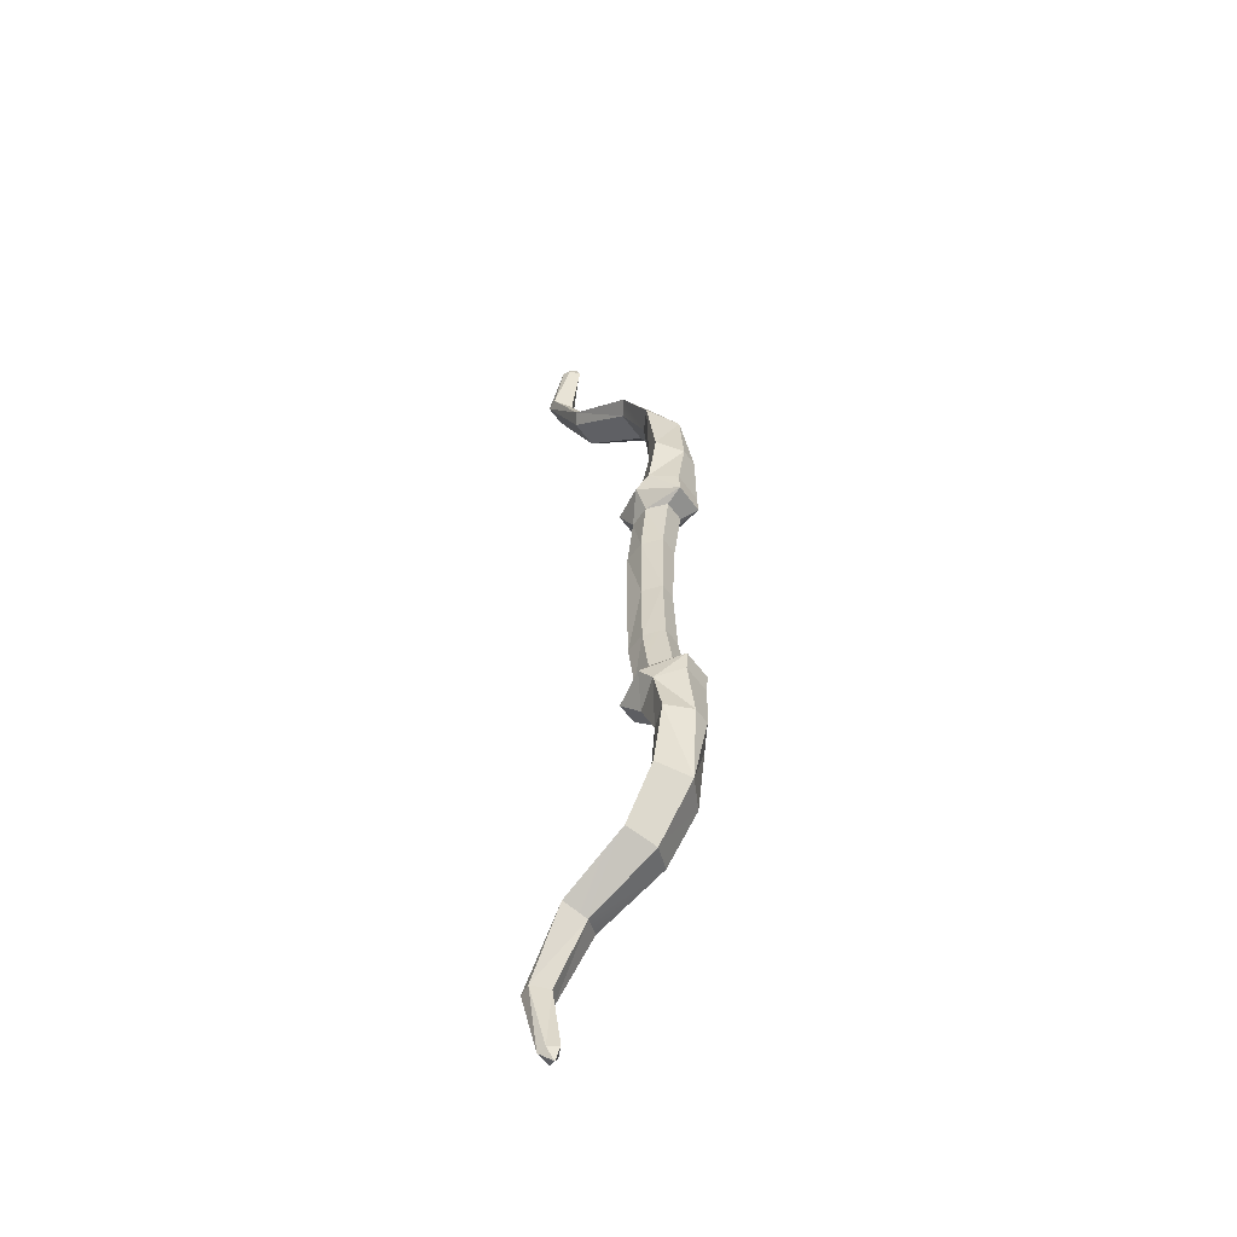
<metadata>
{"format":"obj","ext":"obj","renderer":"f3d","projection":"perspective","resolution":1024,"background":"white","views":[{"elev":-52.9,"azim":34.6,"up":"+Y"}]}
</metadata>
<code>
g bowAngler
v 0.07379 0.2569 -0.01738
v 0.06806 0.1597 -0.03019
v 0.07379 0.2569 0.01738
v 0.06806 0.1597 -0.03019
v 0.06806 0.1597 0.03019
v 0.07379 0.2569 0.01738
v 0.03912 0.2638 -0.06111
v 0.004463 0.2708 -0.03182
v 0.01864 0.1757 -0.05577
v 0.004463 0.2708 -0.03182
v -0.03078 0.1917 -0.01779
v 0.01864 0.1757 -0.05577
v -0.03078 0.1917 0.01779
v -0.03078 0.1917 -0.01779
v 0.004463 0.2708 0.03182
v -0.03078 0.1917 -0.01779
v 0.004463 0.2708 -0.03182
v 0.004463 0.2708 0.03182
v 0.03912 0.2638 0.06111
v 0.07379 0.2569 0.01738
v 0.01864 0.1757 0.05577
v 0.07379 0.2569 0.01738
v 0.06806 0.1597 0.03019
v 0.01864 0.1757 0.05577
v -0.1731 0.562 -0.02677
v -0.1603 0.5746 -0.04462
v -0.249 0.703 -0.02048
v -0.1603 0.5746 -0.04462
v -0.2275 0.7003 -0.03126
v -0.249 0.703 -0.02048
v -0.1731 0.562 0.02677
v -0.1731 0.562 -0.02677
v -0.249 0.703 0.02049
v -0.249 0.703 -0.02048
v -0.206 0.6976 1.234e-07
v -0.1432 0.588 1.233e-07
v -0.2275 0.7003 0.03126
v -0.1432 0.588 1.233e-07
v -0.1603 0.5746 0.04462
v -0.2275 0.7003 0.03126
v 0.06994 0.1229 -0.03076
v 0.03647 0.1091 -0.02039
v 0.06994 0.1229 0.03076
v 0.03647 0.1091 0.02039
v -0.07052 0.1533 -0.02134
v -0.04291 0.1091 -0.01764
v -0.007278 0.1451 -0.06023
v -0.04291 0.1091 -0.01764
v -0.003218 0.1091 -0.03463
v -0.007278 0.1451 -0.06023
v -0.04291 0.1091 0.01764
v -0.04291 0.1091 -0.01764
v -0.07052 0.1533 0.02134
v -0.04291 0.1091 -0.01764
v -0.07052 0.1533 -0.02134
v -0.07052 0.1533 0.02134
v -0.007278 0.1451 0.06023
v 0.06994 0.1229 0.03076
v -0.003218 0.1091 0.03463
v 0.06994 0.1229 0.03076
v 0.03647 0.1091 0.02039
v -0.003218 0.1091 0.03463
v -0.203 0.8205 -0.01547
v -0.2186 0.8256 -0.01547
v -0.2275 0.7003 -0.03126
v -0.2186 0.8256 -0.01547
v -0.249 0.703 -0.02048
v -0.2275 0.7003 -0.03126
v -0.249 0.703 -0.02048
v -0.2186 0.8256 -0.01547
v -0.249 0.703 0.02049
v -0.2186 0.8256 -0.01547
v -0.2186 0.8256 0.01547
v -0.249 0.703 0.02049
v -0.2275 0.7003 0.03126
v -0.203 0.8205 0.01547
v -0.206 0.6976 1.234e-07
v -0.203 0.8205 0.01547
v -0.1874 0.8153 -8.225e-08
v -0.206 0.6976 1.234e-07
v -0.03724 0.4941 -0.05631
v -0.1603 0.5746 -0.04462
v -0.05568 0.4829 -0.03162
v -0.1603 0.5746 -0.04462
v -0.1731 0.562 -0.02677
v -0.05568 0.4829 -0.03162
v -0.05568 0.4829 -0.03162
v -0.1731 0.562 -0.02677
v -0.05568 0.4829 0.03162
v -0.1731 0.562 0.02677
v -0.01444 0.508 3.029e-08
v -0.03724 0.4941 0.05631
v -0.1432 0.588 1.233e-07
v -0.1603 0.5746 0.04462
v -0.2186 0.8256 0.01547
v -0.1976 0.8393 -8.225e-08
v -0.203 0.8205 0.01547
v -0.1874 0.8153 -8.225e-08
v -0.1976 0.8393 -8.225e-08
v -0.203 0.8205 -0.01547
v -0.2186 0.8256 -0.01547
v -0.1976 0.8393 -8.225e-08
v -0.2186 0.8256 0.01547
v 0.02139 0.3906 -0.06344
v -0.03724 0.4941 -0.05631
v -0.006736 0.3879 -0.03079
v -0.05568 0.4829 -0.03162
v -0.006736 0.3879 -0.03079
v -0.05568 0.4829 -0.03162
v -0.006736 0.3879 0.03079
v -0.05568 0.4829 0.03162
v 0.05503 0.3938 0
v 0.02139 0.3906 0.06344
v -0.01444 0.508 3.029e-08
v -0.03724 0.4941 0.05631
v 0.06806 0.1597 -0.03019
v 0.06994 0.1229 -0.03076
v 0.06806 0.1597 0.03019
v 0.06994 0.1229 0.03076
v 0.01864 0.1757 -0.05577
v -0.03078 0.1917 -0.01779
v -0.007278 0.1451 -0.06023
v -0.03078 0.1917 -0.01779
v -0.07052 0.1533 -0.02134
v -0.007278 0.1451 -0.06023
v -0.07052 0.1533 0.02134
v -0.07052 0.1533 -0.02134
v -0.03078 0.1917 0.01779
v -0.07052 0.1533 -0.02134
v -0.03078 0.1917 -0.01779
v -0.03078 0.1917 0.01779
v 0.06806 0.1597 0.03019
v 0.06994 0.1229 0.03076
v 0.01864 0.1757 0.05577
v 0.06994 0.1229 0.03076
v -0.007278 0.1451 0.06023
v 0.01864 0.1757 0.05577
v 0.03647 0.1091 -0.02039
v 0.0224 0.01137 -0.01855
v 0.03647 0.1091 0.02039
v 0.0224 0.01137 0.01855
v -0.05661 0.01137 -0.01628
v -0.01711 0.01138 -0.0315
v -0.04291 0.1091 -0.01764
v -0.01711 0.01138 -0.0315
v -0.003218 0.1091 -0.03463
v -0.04291 0.1091 -0.01764
v -0.05661 0.01137 0.01628
v -0.05661 0.01137 -0.01628
v -0.04291 0.1091 0.01764
v -0.04291 0.1091 -0.01764
v 0.03647 0.1091 0.02039
v 0.0224 0.01137 0.01855
v -0.003218 0.1091 0.03463
v -0.01711 0.01138 0.0315
v 0.004463 0.2708 0.03182
v 0.004463 0.2708 -0.03182
v -0.006736 0.3879 0.03079
v -0.006736 0.3879 -0.03079
v -0.006736 0.3879 -0.03079
v 0.004463 0.2708 -0.03182
v 0.02139 0.3906 -0.06344
v 0.004463 0.2708 -0.03182
v 0.03912 0.2638 -0.06111
v 0.02139 0.3906 -0.06344
v 0.05503 0.3938 0
v 0.07379 0.2569 -0.01738
v 0.07379 0.2569 0.01738
v 0.02139 0.3906 0.06344
v 0.05503 0.3938 0
v 0.03912 0.2638 0.06111
v 0.05503 0.3938 0
v 0.07379 0.2569 0.01738
v 0.03912 0.2638 0.06111
v -0.249 0.703 0.02049
v -0.2186 0.8256 0.01547
v -0.2275 0.7003 0.03126
v -0.2186 0.8256 0.01547
v -0.203 0.8205 0.01547
v -0.2275 0.7003 0.03126
v -0.2275 0.7003 0.03126
v -0.1603 0.5746 0.04462
v -0.249 0.703 0.02049
v -0.1603 0.5746 0.04462
v -0.1731 0.562 0.02677
v -0.249 0.703 0.02049
v -0.03724 0.4941 0.05631
v -0.05568 0.4829 0.03162
v -0.1603 0.5746 0.04462
v -0.05568 0.4829 0.03162
v -0.1731 0.562 0.02677
v -0.1603 0.5746 0.04462
v 0.02139 0.3906 0.06344
v -0.006736 0.3879 0.03079
v -0.03724 0.4941 0.05631
v -0.05568 0.4829 0.03162
v -0.006736 0.3879 0.03079
v 0.02139 0.3906 0.06344
v 0.004463 0.2708 0.03182
v 0.02139 0.3906 0.06344
v 0.03912 0.2638 0.06111
v 0.004463 0.2708 0.03182
v -0.03078 0.1917 0.01779
v 0.004463 0.2708 0.03182
v 0.01864 0.1757 0.05577
v 0.004463 0.2708 0.03182
v 0.03912 0.2638 0.06111
v 0.01864 0.1757 0.05577
v 0.01864 0.1757 0.05577
v -0.007278 0.1451 0.06023
v -0.03078 0.1917 0.01779
v -0.007278 0.1451 0.06023
v -0.07052 0.1533 0.02134
v -0.03078 0.1917 0.01779
v -0.003218 0.1091 0.03463
v -0.04291 0.1091 0.01764
v -0.007278 0.1451 0.06023
v -0.04291 0.1091 0.01764
v -0.07052 0.1533 0.02134
v -0.007278 0.1451 0.06023
v -0.05661 0.01137 0.01628
v -0.04291 0.1091 0.01764
v -0.01711 0.01138 0.0315
v -0.04291 0.1091 0.01764
v -0.003218 0.1091 0.03463
v -0.01711 0.01138 0.0315
v -0.1874 0.8153 -8.225e-08
v -0.203 0.8205 -0.01547
v -0.206 0.6976 1.234e-07
v -0.203 0.8205 -0.01547
v -0.2275 0.7003 -0.03126
v -0.206 0.6976 1.234e-07
v -0.1603 0.5746 -0.04462
v -0.1432 0.588 1.233e-07
v -0.2275 0.7003 -0.03126
v -0.1432 0.588 1.233e-07
v -0.206 0.6976 1.234e-07
v -0.2275 0.7003 -0.03126
v -0.01444 0.508 3.029e-08
v -0.1432 0.588 1.233e-07
v -0.03724 0.4941 -0.05631
v -0.1603 0.5746 -0.04462
v 0.05503 0.3938 0
v -0.01444 0.508 3.029e-08
v 0.02139 0.3906 -0.06344
v -0.03724 0.4941 -0.05631
v 0.07379 0.2569 -0.01738
v 0.05503 0.3938 0
v 0.03912 0.2638 -0.06111
v 0.05503 0.3938 0
v 0.02139 0.3906 -0.06344
v 0.03912 0.2638 -0.06111
v 0.06806 0.1597 -0.03019
v 0.07379 0.2569 -0.01738
v 0.01864 0.1757 -0.05577
v 0.07379 0.2569 -0.01738
v 0.03912 0.2638 -0.06111
v 0.01864 0.1757 -0.05577
v -0.007278 0.1451 -0.06023
v 0.06994 0.1229 -0.03076
v 0.01864 0.1757 -0.05577
v 0.06994 0.1229 -0.03076
v 0.06806 0.1597 -0.03019
v 0.01864 0.1757 -0.05577
v -0.007278 0.1451 -0.06023
v -0.003218 0.1091 -0.03463
v 0.06994 0.1229 -0.03076
v -0.003218 0.1091 -0.03463
v 0.03647 0.1091 -0.02039
v 0.06994 0.1229 -0.03076
v -0.01711 0.01138 -0.0315
v 0.0224 0.01137 -0.01855
v -0.003218 0.1091 -0.03463
v 0.03647 0.1091 -0.02039
v -0.1976 0.8393 -8.225e-08
v -0.1874 0.8153 -8.225e-08
v -0.203 0.8205 0.01547
v -0.1976 0.8393 -8.225e-08
v -0.2186 0.8256 -0.01547
v -0.203 0.8205 -0.01547
v 0.0224 0.01137 0.01855
v 0.01724 -0.1224 0.01564
v -0.01711 0.01138 0.0315
v 0.01724 -0.1224 0.01564
v -0.02086 -0.1224 0.02653
v -0.01711 0.01138 0.0315
v 0.0224 0.01137 -0.01855
v 0.01724 -0.1224 -0.01564
v 0.0224 0.01137 0.01855
v 0.01724 -0.1224 0.01564
v 0.0224 0.01137 -0.01855
v -0.01711 0.01138 -0.0315
v 0.01724 -0.1224 -0.01564
v -0.01711 0.01138 -0.0315
v -0.02086 -0.1224 -0.02653
v 0.01724 -0.1224 -0.01564
v -0.01711 0.01138 -0.0315
v -0.05661 0.01137 -0.01628
v -0.02086 -0.1224 -0.02653
v -0.05661 0.01137 -0.01628
v -0.05897 -0.1224 -0.01564
v -0.02086 -0.1224 -0.02653
v -0.05661 0.01137 0.01628
v -0.05897 -0.1224 0.01564
v -0.05661 0.01137 -0.01628
v -0.05897 -0.1224 -0.01564
v -0.01711 0.01138 0.0315
v -0.02086 -0.1224 0.02653
v -0.05661 0.01137 0.01628
v -0.02086 -0.1224 0.02653
v -0.05897 -0.1224 0.01564
v -0.05661 0.01137 0.01628
v 0.07379 -0.5018 -0.01738
v 0.07379 -0.5018 0.01738
v 0.06806 -0.4046 -0.03019
v 0.07379 -0.5018 0.01738
v 0.06806 -0.4046 0.03019
v 0.06806 -0.4046 -0.03019
v -0.03078 -0.4366 -0.01779
v 0.004463 -0.5157 -0.03182
v 0.01864 -0.4206 -0.05577
v 0.004463 -0.5157 -0.03182
v 0.03912 -0.5087 -0.06111
v 0.01864 -0.4206 -0.05577
v -0.03078 -0.4366 0.01779
v 0.004463 -0.5157 0.03182
v -0.03078 -0.4366 -0.01779
v 0.004463 -0.5157 0.03182
v 0.004463 -0.5157 -0.03182
v -0.03078 -0.4366 -0.01779
v 0.03912 -0.5087 0.06111
v 0.01864 -0.4206 0.05577
v 0.07379 -0.5018 0.01738
v 0.01864 -0.4206 0.05577
v 0.06806 -0.4046 0.03019
v 0.07379 -0.5018 0.01738
v -0.1731 -0.8069 -0.02677
v -0.249 -0.9479 -0.02048
v -0.1603 -0.8195 -0.04462
v -0.1603 -0.8195 -0.04462
v -0.249 -0.9479 -0.02048
v -0.2275 -0.9452 -0.03126
v -0.1731 -0.8069 0.02677
v -0.249 -0.9479 0.02049
v -0.1731 -0.8069 -0.02677
v -0.249 -0.9479 -0.02048
v -0.206 -0.9425 1.234e-07
v -0.2275 -0.9452 0.03126
v -0.1432 -0.8329 1.233e-07
v -0.1432 -0.8329 1.233e-07
v -0.2275 -0.9452 0.03126
v -0.1603 -0.8195 0.04462
v 0.06994 -0.3678 -0.03076
v 0.06994 -0.3678 0.03076
v 0.03647 -0.354 -0.02039
v 0.03647 -0.354 0.02039
v -0.07052 -0.3982 -0.02134
v -0.007278 -0.39 -0.06023
v -0.04291 -0.354 -0.01764
v -0.04291 -0.354 -0.01764
v -0.007278 -0.39 -0.06023
v -0.003218 -0.354 -0.03463
v -0.04291 -0.354 0.01764
v -0.07052 -0.3982 0.02134
v -0.04291 -0.354 -0.01764
v -0.07052 -0.3982 0.02134
v -0.07052 -0.3982 -0.02134
v -0.04291 -0.354 -0.01764
v -0.007278 -0.39 0.06023
v -0.003218 -0.354 0.03463
v 0.06994 -0.3678 0.03076
v 0.06994 -0.3678 0.03076
v -0.003218 -0.354 0.03463
v 0.03647 -0.354 0.02039
v -0.203 -1.065 -0.01547
v -0.2275 -0.9452 -0.03126
v -0.2186 -1.07 -0.01547
v -0.2186 -1.07 -0.01547
v -0.2275 -0.9452 -0.03126
v -0.249 -0.9479 -0.02048
v -0.249 -0.9479 -0.02048
v -0.249 -0.9479 0.02049
v -0.2186 -1.07 -0.01547
v -0.249 -0.9479 0.02049
v -0.2186 -1.07 0.01547
v -0.2186 -1.07 -0.01547
v -0.2275 -0.9452 0.03126
v -0.206 -0.9425 1.234e-07
v -0.203 -1.065 0.01547
v -0.203 -1.065 0.01547
v -0.206 -0.9425 1.234e-07
v -0.1874 -1.06 -8.225e-08
v -0.03724 -0.739 -0.05631
v -0.05568 -0.7278 -0.03162
v -0.1603 -0.8195 -0.04462
v -0.1603 -0.8195 -0.04462
v -0.05568 -0.7278 -0.03162
v -0.1731 -0.8069 -0.02677
v -0.05568 -0.7278 -0.03162
v -0.05568 -0.7278 0.03162
v -0.1731 -0.8069 -0.02677
v -0.1731 -0.8069 0.02677
v -0.01444 -0.7529 3.029e-08
v -0.1432 -0.8329 1.233e-07
v -0.03724 -0.739 0.05631
v -0.1603 -0.8195 0.04462
v -0.2186 -1.07 0.01547
v -0.203 -1.065 0.01547
v -0.1976 -1.084 -8.225e-08
v -0.1874 -1.06 -8.225e-08
v -0.203 -1.065 -0.01547
v -0.1976 -1.084 -8.225e-08
v -0.2186 -1.07 -0.01547
v -0.2186 -1.07 0.01547
v -0.1976 -1.084 -8.225e-08
v -0.05568 -0.7278 -0.03162
v -0.03724 -0.739 -0.05631
v -0.006736 -0.6328 -0.03079
v 0.02139 -0.6355 -0.06344
v -0.006736 -0.6328 -0.03079
v -0.006736 -0.6328 0.03079
v -0.05568 -0.7278 -0.03162
v -0.05568 -0.7278 0.03162
v -0.03724 -0.739 0.05631
v 0.02139 -0.6355 0.06344
v -0.01444 -0.7529 3.029e-08
v 0.05503 -0.6387 0
v 0.06806 -0.4046 -0.03019
v 0.06806 -0.4046 0.03019
v 0.06994 -0.3678 -0.03076
v 0.06994 -0.3678 0.03076
v 0.01864 -0.4206 -0.05577
v -0.007278 -0.39 -0.06023
v -0.03078 -0.4366 -0.01779
v -0.03078 -0.4366 -0.01779
v -0.007278 -0.39 -0.06023
v -0.07052 -0.3982 -0.02134
v -0.07052 -0.3982 0.02134
v -0.03078 -0.4366 0.01779
v -0.07052 -0.3982 -0.02134
v -0.03078 -0.4366 0.01779
v -0.03078 -0.4366 -0.01779
v -0.07052 -0.3982 -0.02134
v 0.06806 -0.4046 0.03019
v 0.01864 -0.4206 0.05577
v 0.06994 -0.3678 0.03076
v 0.06994 -0.3678 0.03076
v 0.01864 -0.4206 0.05577
v -0.007278 -0.39 0.06023
v 0.03647 -0.354 -0.02039
v 0.03647 -0.354 0.02039
v 0.0224 -0.2563 -0.01855
v 0.0224 -0.2563 0.01855
v -0.05661 -0.2563 -0.01628
v -0.04291 -0.354 -0.01764
v -0.01711 -0.2563 -0.0315
v -0.01711 -0.2563 -0.0315
v -0.04291 -0.354 -0.01764
v -0.003218 -0.354 -0.03463
v -0.05661 -0.2563 0.01628
v -0.04291 -0.354 0.01764
v -0.05661 -0.2563 -0.01628
v -0.04291 -0.354 -0.01764
v 0.03647 -0.354 0.02039
v -0.003218 -0.354 0.03463
v 0.0224 -0.2563 0.01855
v -0.01711 -0.2563 0.0315
v 0.004463 -0.5157 0.03182
v -0.006736 -0.6328 0.03079
v 0.004463 -0.5157 -0.03182
v -0.006736 -0.6328 -0.03079
v -0.006736 -0.6328 -0.03079
v 0.02139 -0.6355 -0.06344
v 0.004463 -0.5157 -0.03182
v 0.02139 -0.6355 -0.06344
v 0.03912 -0.5087 -0.06111
v 0.004463 -0.5157 -0.03182
v 0.05503 -0.6387 0
v 0.07379 -0.5018 0.01738
v 0.07379 -0.5018 -0.01738
v 0.02139 -0.6355 0.06344
v 0.03912 -0.5087 0.06111
v 0.05503 -0.6387 0
v 0.03912 -0.5087 0.06111
v 0.07379 -0.5018 0.01738
v 0.05503 -0.6387 0
v -0.249 -0.9479 0.02049
v -0.2275 -0.9452 0.03126
v -0.2186 -1.07 0.01547
v -0.2186 -1.07 0.01547
v -0.2275 -0.9452 0.03126
v -0.203 -1.065 0.01547
v -0.2275 -0.9452 0.03126
v -0.249 -0.9479 0.02049
v -0.1603 -0.8195 0.04462
v -0.1603 -0.8195 0.04462
v -0.249 -0.9479 0.02049
v -0.1731 -0.8069 0.02677
v -0.03724 -0.739 0.05631
v -0.1603 -0.8195 0.04462
v -0.05568 -0.7278 0.03162
v -0.05568 -0.7278 0.03162
v -0.1603 -0.8195 0.04462
v -0.1731 -0.8069 0.02677
v -0.05568 -0.7278 0.03162
v -0.006736 -0.6328 0.03079
v -0.03724 -0.739 0.05631
v 0.02139 -0.6355 0.06344
v -0.006736 -0.6328 0.03079
v 0.004463 -0.5157 0.03182
v 0.02139 -0.6355 0.06344
v 0.004463 -0.5157 0.03182
v 0.03912 -0.5087 0.06111
v 0.02139 -0.6355 0.06344
v 0.03912 -0.5087 0.06111
v 0.004463 -0.5157 0.03182
v 0.01864 -0.4206 0.05577
v 0.004463 -0.5157 0.03182
v -0.03078 -0.4366 0.01779
v 0.01864 -0.4206 0.05577
v 0.01864 -0.4206 0.05577
v -0.03078 -0.4366 0.01779
v -0.007278 -0.39 0.06023
v -0.007278 -0.39 0.06023
v -0.03078 -0.4366 0.01779
v -0.07052 -0.3982 0.02134
v -0.003218 -0.354 0.03463
v -0.007278 -0.39 0.06023
v -0.04291 -0.354 0.01764
v -0.04291 -0.354 0.01764
v -0.007278 -0.39 0.06023
v -0.07052 -0.3982 0.02134
v -0.05661 -0.2563 0.01628
v -0.01711 -0.2563 0.0315
v -0.04291 -0.354 0.01764
v -0.04291 -0.354 0.01764
v -0.01711 -0.2563 0.0315
v -0.003218 -0.354 0.03463
v -0.1874 -1.06 -8.225e-08
v -0.206 -0.9425 1.234e-07
v -0.203 -1.065 -0.01547
v -0.203 -1.065 -0.01547
v -0.206 -0.9425 1.234e-07
v -0.2275 -0.9452 -0.03126
v -0.1603 -0.8195 -0.04462
v -0.2275 -0.9452 -0.03126
v -0.1432 -0.8329 1.233e-07
v -0.1432 -0.8329 1.233e-07
v -0.2275 -0.9452 -0.03126
v -0.206 -0.9425 1.234e-07
v -0.01444 -0.7529 3.029e-08
v -0.03724 -0.739 -0.05631
v -0.1432 -0.8329 1.233e-07
v -0.1603 -0.8195 -0.04462
v -0.03724 -0.739 -0.05631
v -0.01444 -0.7529 3.029e-08
v 0.02139 -0.6355 -0.06344
v 0.05503 -0.6387 0
v 0.07379 -0.5018 -0.01738
v 0.03912 -0.5087 -0.06111
v 0.05503 -0.6387 0
v 0.03912 -0.5087 -0.06111
v 0.02139 -0.6355 -0.06344
v 0.05503 -0.6387 0
v 0.06806 -0.4046 -0.03019
v 0.01864 -0.4206 -0.05577
v 0.07379 -0.5018 -0.01738
v 0.01864 -0.4206 -0.05577
v 0.03912 -0.5087 -0.06111
v 0.07379 -0.5018 -0.01738
v -0.007278 -0.39 -0.06023
v 0.01864 -0.4206 -0.05577
v 0.06994 -0.3678 -0.03076
v 0.06994 -0.3678 -0.03076
v 0.01864 -0.4206 -0.05577
v 0.06806 -0.4046 -0.03019
v -0.007278 -0.39 -0.06023
v 0.06994 -0.3678 -0.03076
v -0.003218 -0.354 -0.03463
v -0.003218 -0.354 -0.03463
v 0.06994 -0.3678 -0.03076
v 0.03647 -0.354 -0.02039
v -0.01711 -0.2563 -0.0315
v -0.003218 -0.354 -0.03463
v 0.0224 -0.2563 -0.01855
v 0.03647 -0.354 -0.02039
v -0.1976 -1.084 -8.225e-08
v -0.203 -1.065 0.01547
v -0.1874 -1.06 -8.225e-08
v -0.1976 -1.084 -8.225e-08
v -0.203 -1.065 -0.01547
v -0.2186 -1.07 -0.01547
v 0.0224 -0.2563 0.01855
v -0.01711 -0.2563 0.0315
v 0.01724 -0.1224 0.01564
v -0.01711 -0.2563 0.0315
v -0.02086 -0.1224 0.02653
v 0.01724 -0.1224 0.01564
v 0.0224 -0.2563 -0.01855
v 0.0224 -0.2563 0.01855
v 0.01724 -0.1224 -0.01564
v 0.01724 -0.1224 0.01564
v -0.02086 -0.1224 -0.02653
v -0.01711 -0.2563 -0.0315
v 0.01724 -0.1224 -0.01564
v -0.01711 -0.2563 -0.0315
v 0.0224 -0.2563 -0.01855
v 0.01724 -0.1224 -0.01564
v -0.05897 -0.1224 -0.01564
v -0.05661 -0.2563 -0.01628
v -0.02086 -0.1224 -0.02653
v -0.05661 -0.2563 -0.01628
v -0.01711 -0.2563 -0.0315
v -0.02086 -0.1224 -0.02653
v -0.05661 -0.2563 0.01628
v -0.05661 -0.2563 -0.01628
v -0.05897 -0.1224 0.01564
v -0.05897 -0.1224 -0.01564
v -0.05897 -0.1224 0.01564
v -0.02086 -0.1224 0.02653
v -0.05661 -0.2563 0.01628
v -0.02086 -0.1224 0.02653
v -0.01711 -0.2563 0.0315
v -0.05661 -0.2563 0.01628
g bowAngler_0
f 3 2 1
f 6 5 4
f 9 8 7
f 12 11 10
f 15 14 13
f 18 17 16
f 21 20 19
f 24 23 22
f 27 26 25
f 30 29 28
f 33 32 31
f 33 34 32
f 37 36 35
f 40 39 38
f 43 42 41
f 43 44 42
f 47 46 45
f 50 49 48
f 53 52 51
f 56 55 54
f 59 58 57
f 62 61 60
f 65 64 63
f 68 67 66
f 71 70 69
f 74 73 72
f 77 76 75
f 80 79 78
f 83 82 81
f 86 85 84
f 89 88 87
f 89 90 88
f 93 92 91
f 93 94 92
f 97 96 95
f 100 99 98
f 103 102 101
f 106 105 104
f 106 107 105
f 110 109 108
f 110 111 109
f 114 113 112
f 114 115 113
f 118 117 116
f 118 119 117
f 122 121 120
f 125 124 123
f 128 127 126
f 131 130 129
f 134 133 132
f 137 136 135
f 140 139 138
f 140 141 139
f 144 143 142
f 147 146 145
f 150 149 148
f 150 151 149
f 154 153 152
f 154 155 153
f 158 157 156
f 158 159 157
f 162 161 160
f 165 164 163
f 168 167 166
f 171 170 169
f 174 173 172
f 177 176 175
f 180 179 178
f 183 182 181
f 186 185 184
f 189 188 187
f 192 191 190
f 195 194 193
f 195 196 194
f 199 198 197
f 202 201 200
f 205 204 203
f 208 207 206
f 211 210 209
f 214 213 212
f 217 216 215
f 220 219 218
f 223 222 221
f 226 225 224
f 229 228 227
f 232 231 230
f 235 234 233
f 238 237 236
f 241 240 239
f 241 242 240
f 245 244 243
f 245 246 244
f 249 248 247
f 252 251 250
f 255 254 253
f 258 257 256
f 261 260 259
f 264 263 262
f 267 266 265
f 270 269 268
f 273 272 271
f 273 274 272
f 277 276 275
f 280 279 278
f 283 282 281
f 286 285 284
f 289 288 287
f 289 290 288
f 293 292 291
f 296 295 294
f 299 298 297
f 302 301 300
f 305 304 303
f 305 306 304
f 309 308 307
f 312 311 310
f 315 314 313
f 318 317 316
f 321 320 319
f 324 323 322
f 327 326 325
f 330 329 328
f 333 332 331
f 336 335 334
f 339 338 337
f 342 341 340
f 345 344 343
f 345 346 344
f 349 348 347
f 352 351 350
f 355 354 353
f 355 356 354
f 359 358 357
f 362 361 360
f 365 364 363
f 368 367 366
f 371 370 369
f 374 373 372
f 377 376 375
f 380 379 378
f 383 382 381
f 386 385 384
f 389 388 387
f 392 391 390
f 395 394 393
f 398 397 396
f 401 400 399
f 401 402 400
f 405 404 403
f 406 404 405
f 409 408 407
f 412 411 410
f 415 414 413
f 418 417 416
f 418 419 417
f 422 421 420
f 422 423 421
f 426 425 424
f 426 427 425
f 430 429 428
f 430 431 429
f 434 433 432
f 437 436 435
f 440 439 438
f 443 442 441
f 446 445 444
f 449 448 447
f 452 451 450
f 452 453 451
f 456 455 454
f 459 458 457
f 462 461 460
f 462 463 461
f 466 465 464
f 467 465 466
f 470 469 468
f 470 471 469
f 474 473 472
f 477 476 475
f 480 479 478
f 483 482 481
f 486 485 484
f 489 488 487
f 492 491 490
f 495 494 493
f 498 497 496
f 501 500 499
f 504 503 502
f 507 506 505
f 507 508 506
f 511 510 509
f 514 513 512
f 517 516 515
f 520 519 518
f 523 522 521
f 526 525 524
f 529 528 527
f 532 531 530
f 535 534 533
f 538 537 536
f 541 540 539
f 544 543 542
f 547 546 545
f 550 549 548
f 553 552 551
f 554 552 553
f 557 556 555
f 557 558 556
f 561 560 559
f 564 563 562
f 567 566 565
f 570 569 568
f 573 572 571
f 576 575 574
f 579 578 577
f 582 581 580
f 585 584 583
f 586 584 585
f 589 588 587
f 592 591 590
f 595 594 593
f 598 597 596
f 601 600 599
f 601 602 600
f 605 604 603
f 608 607 606
f 611 610 609
f 614 613 612
f 617 616 615
f 617 618 616
f 621 620 619
f 624 623 622

</code>
